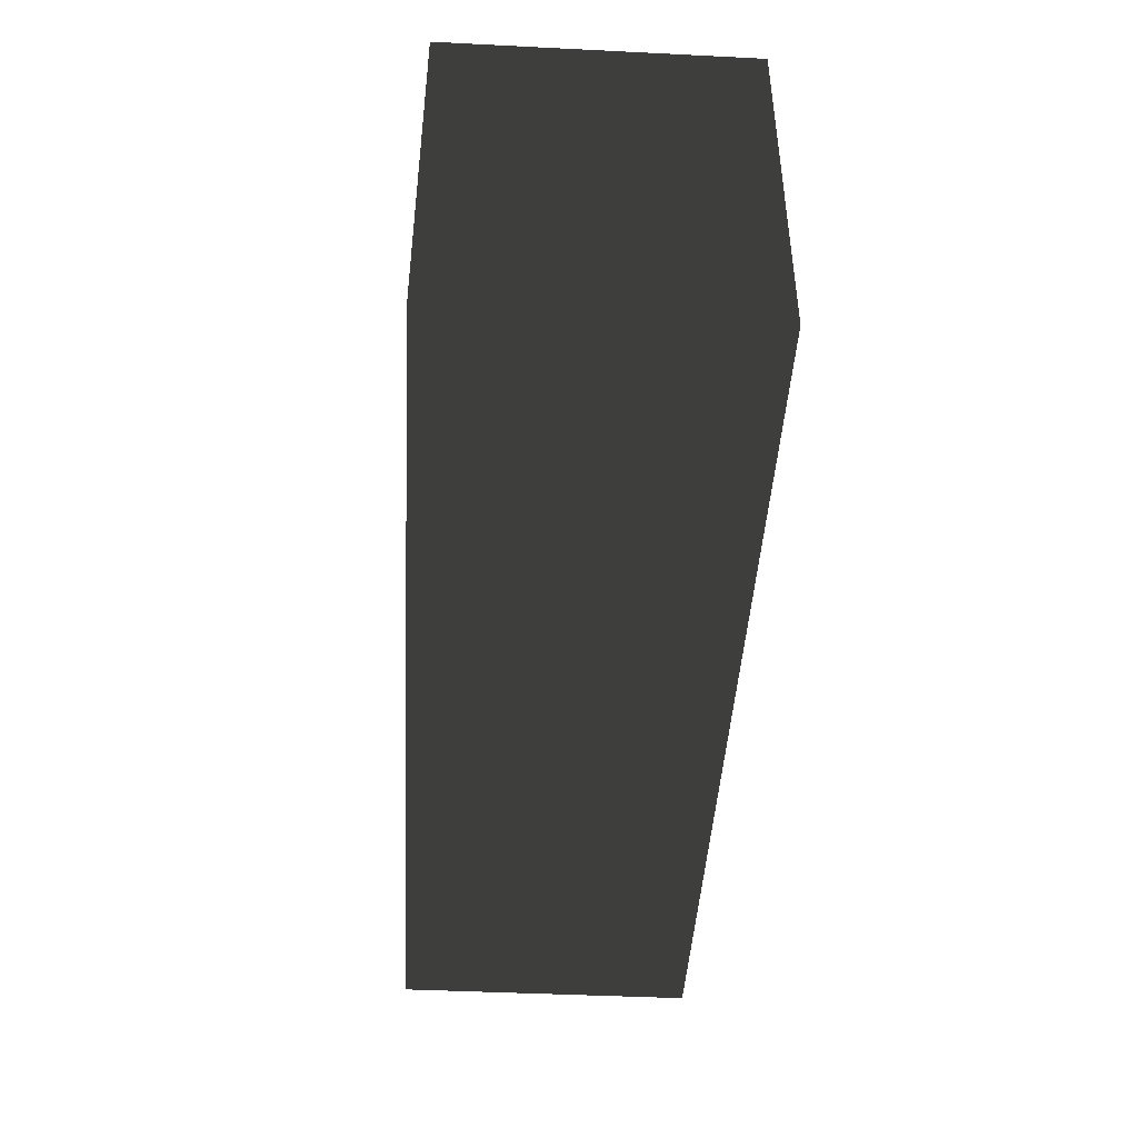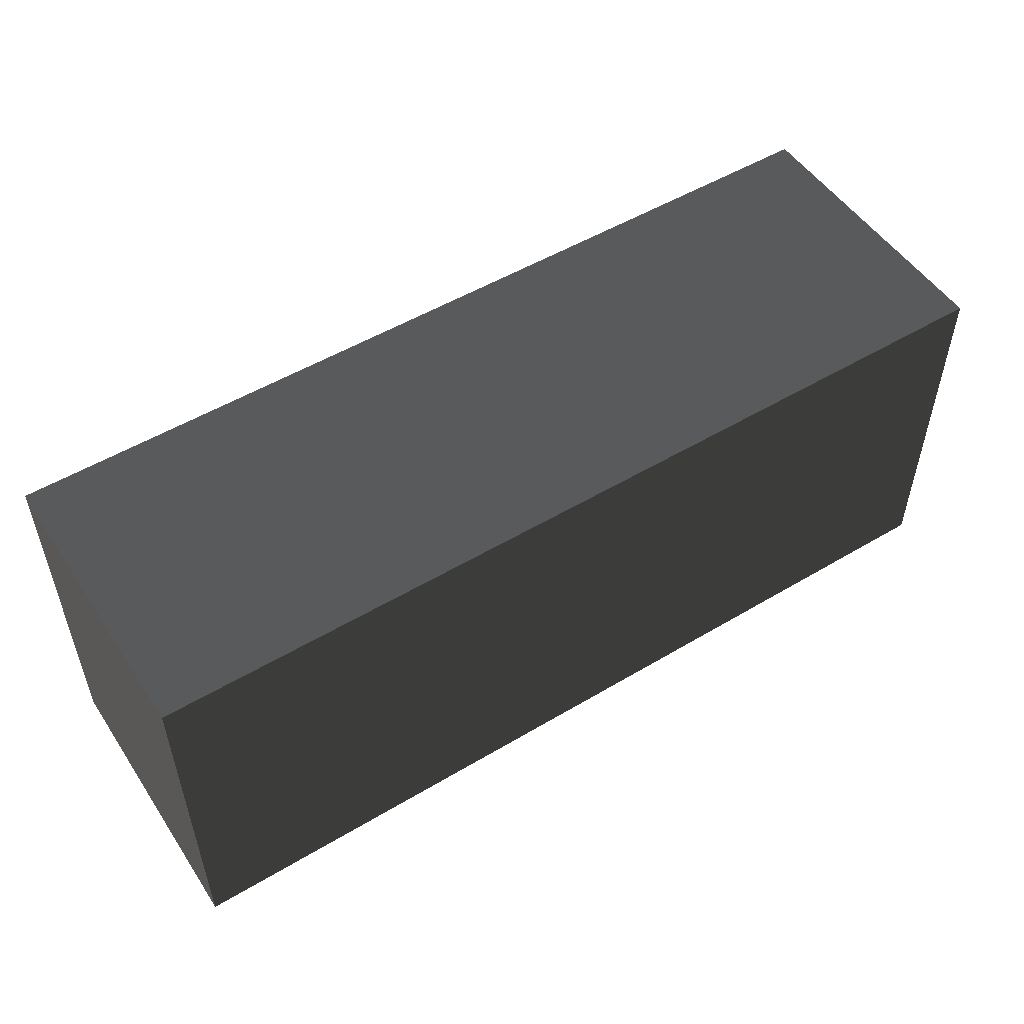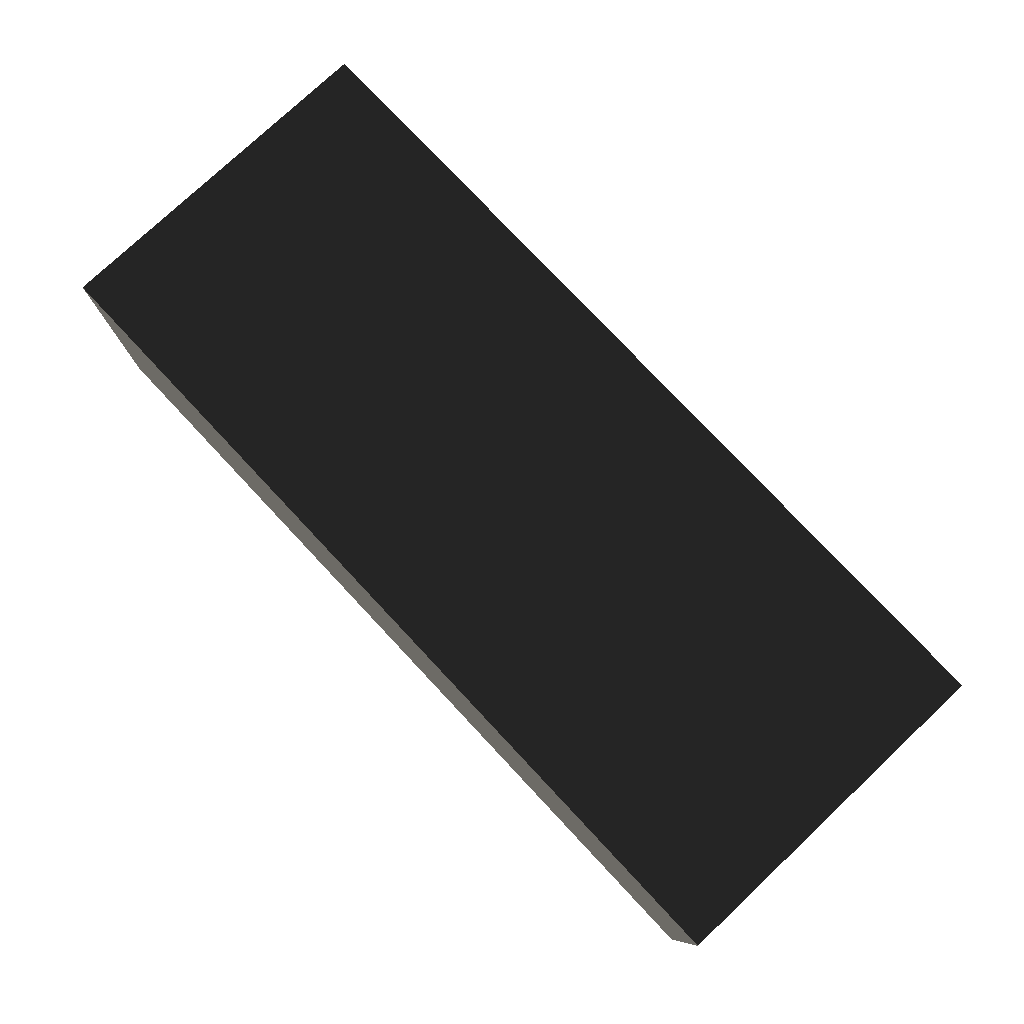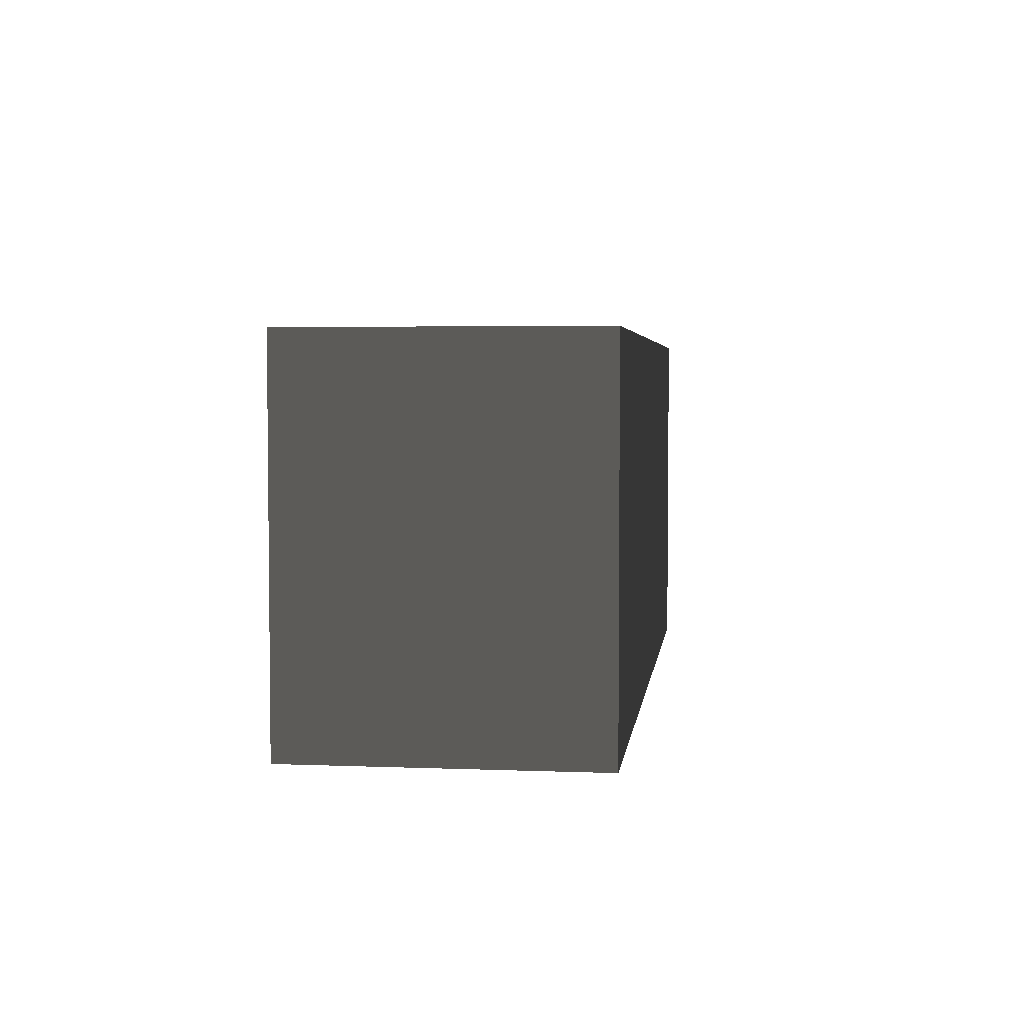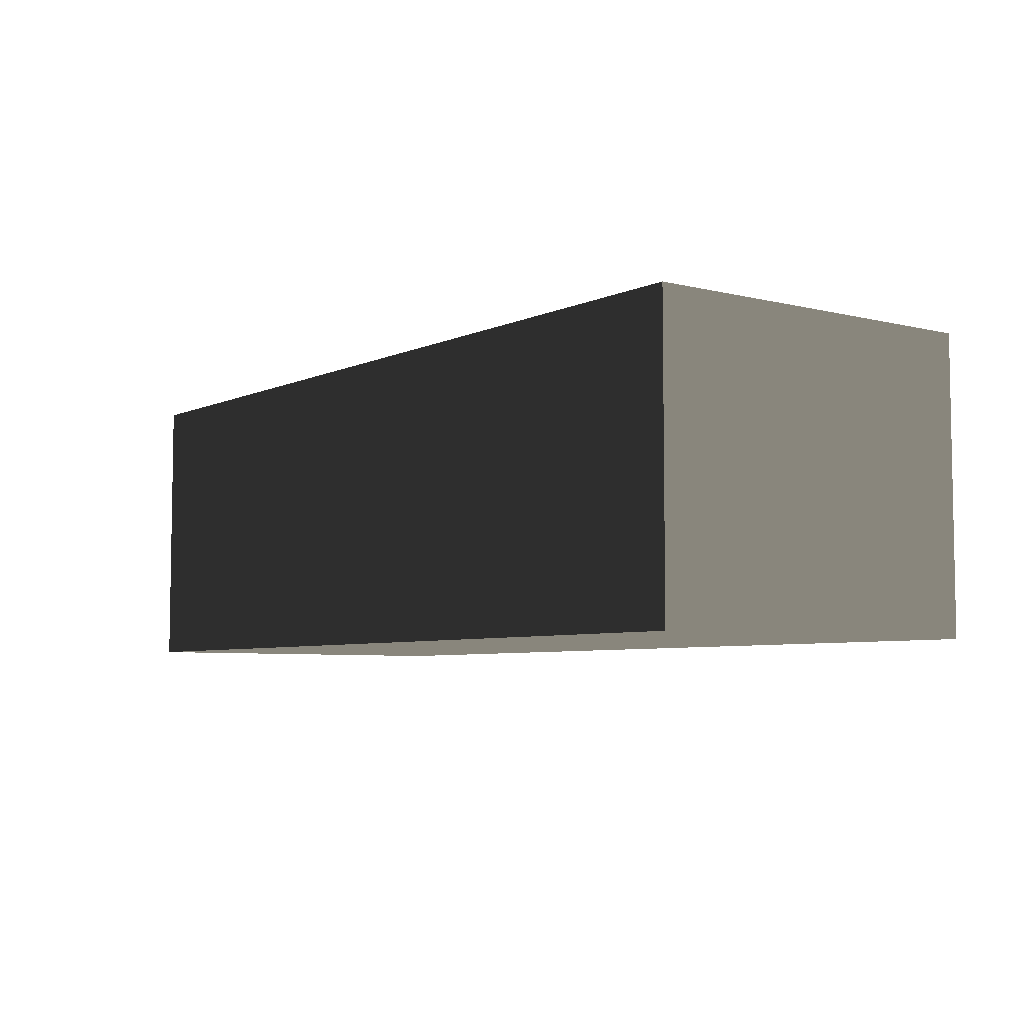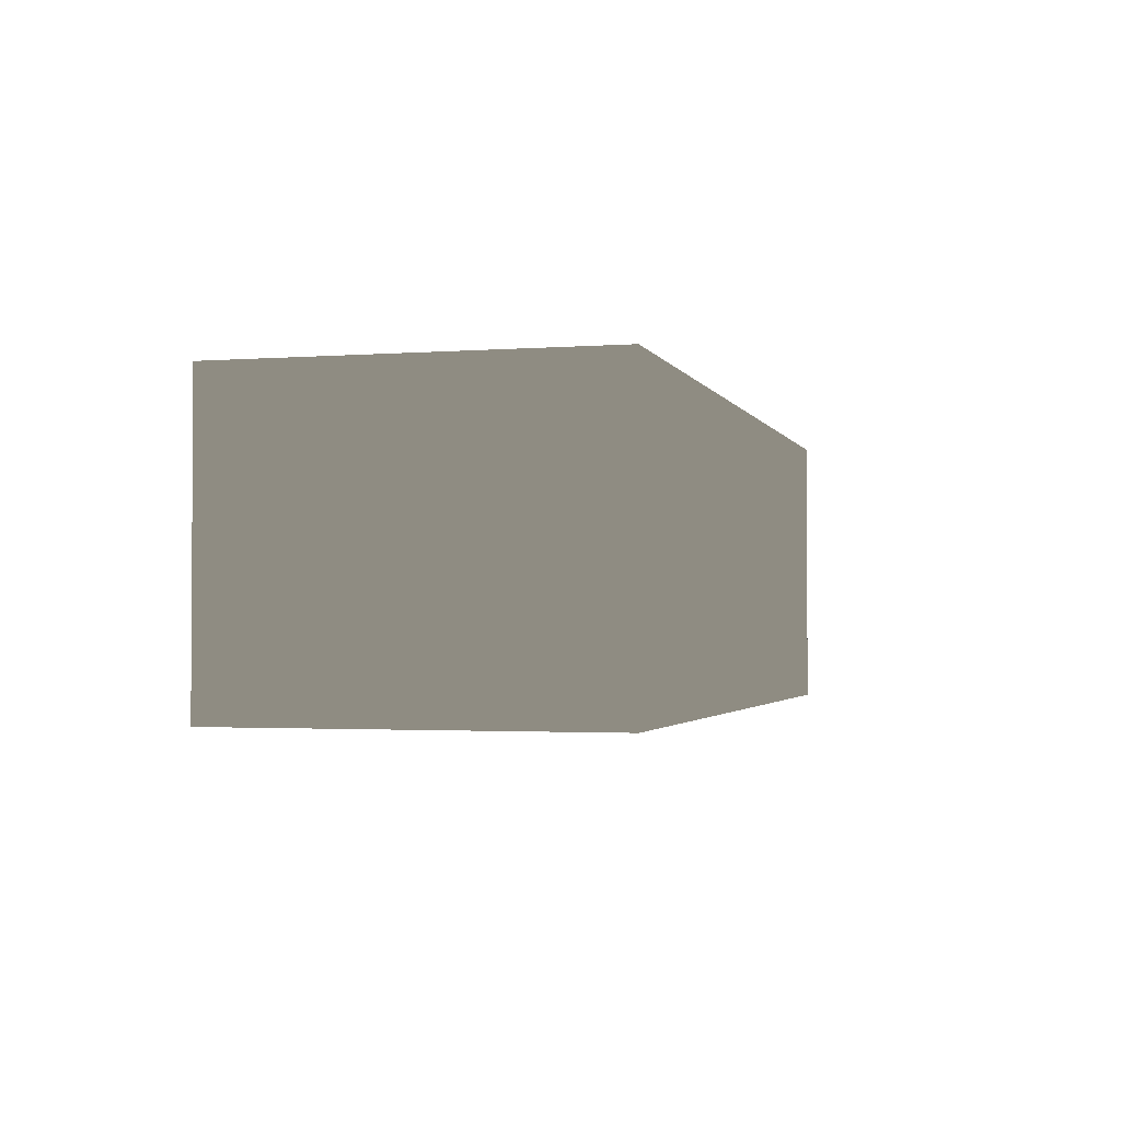
<metadata>
{"format":"obj","ext":"obj","renderer":"f3d","projection":"perspective","resolution":1024,"background":"white","views":[{"elev":-44.4,"azim":-93.3,"up":"+Y"},{"elev":52.0,"azim":147.2,"up":"+Y"},{"elev":77.9,"azim":-133.2,"up":"+Z"},{"elev":3.9,"azim":-82.7,"up":"+Y"},{"elev":-5.8,"azim":-126.8,"up":"+Z"},{"elev":-2.0,"azim":-75.0,"up":"+Z"}]}
</metadata>
<code>
v  1.913 -0.7684 -0.6147
v  1.913 -0.7684 0.6147
v  -1.913 -0.7684 0.6147
v  -1.913 -0.7684 -0.6147
v  1.913 0.7684 -0.6147
v  -1.913 0.7684 -0.6147
v  -1.913 0.7684 0.6147
v  1.913 0.7684 0.6147
g Box050
f -8 -7 -6 -5
f -4 -3 -2 -1
f -1 -2 -6 -7
f -4 -1 -7 -8
f -3 -4 -8 -5
f -2 -3 -5 -6

</code>
